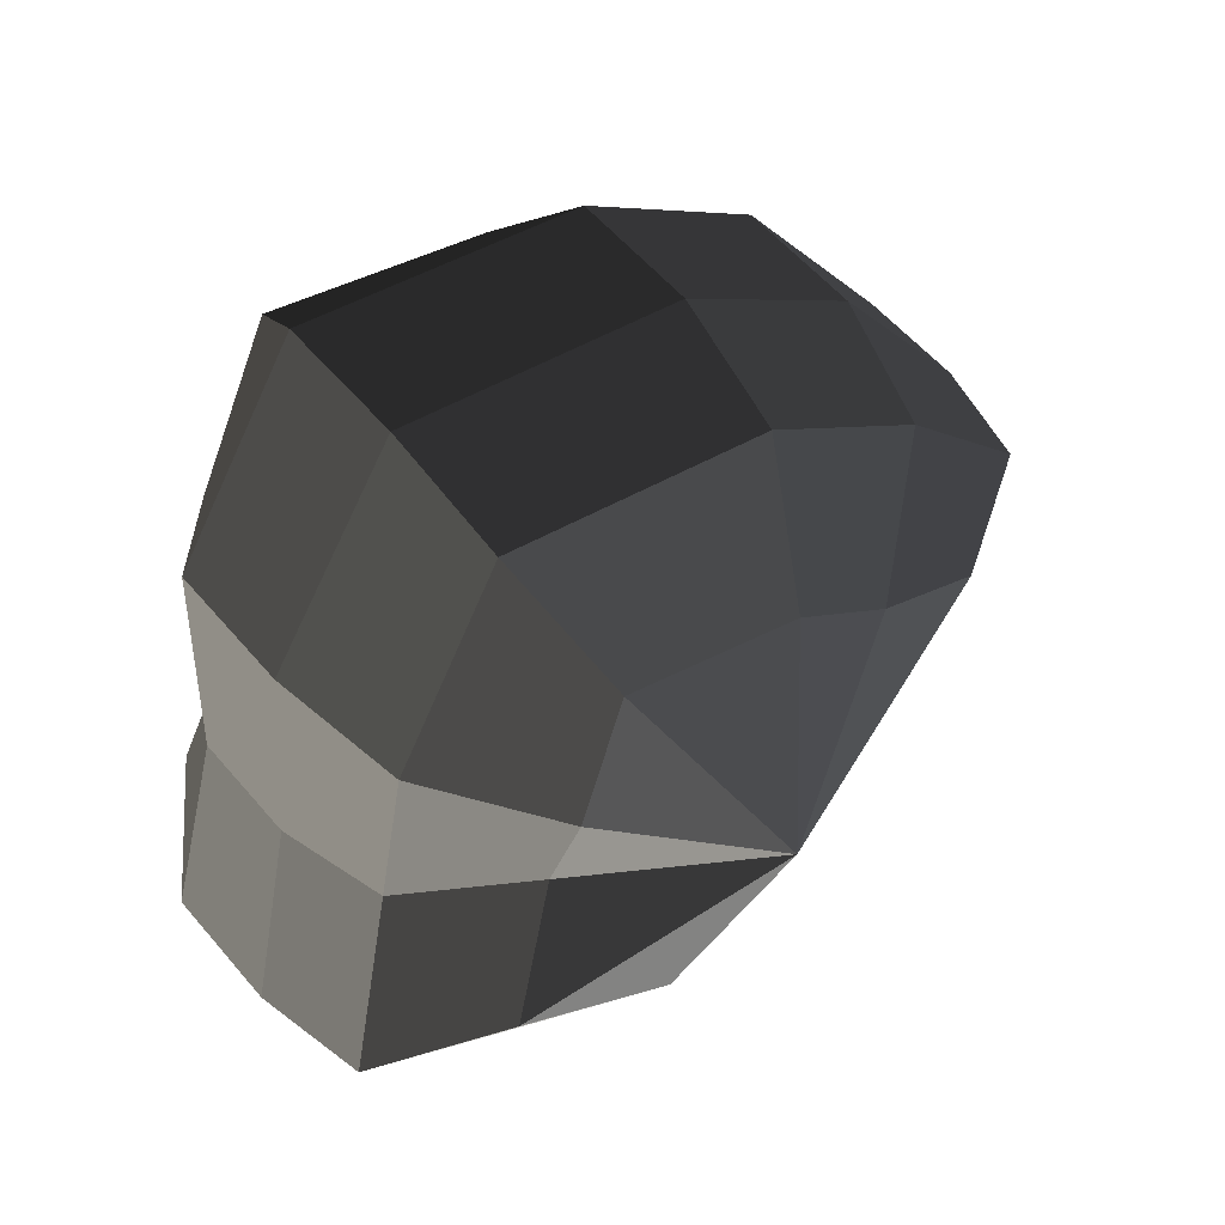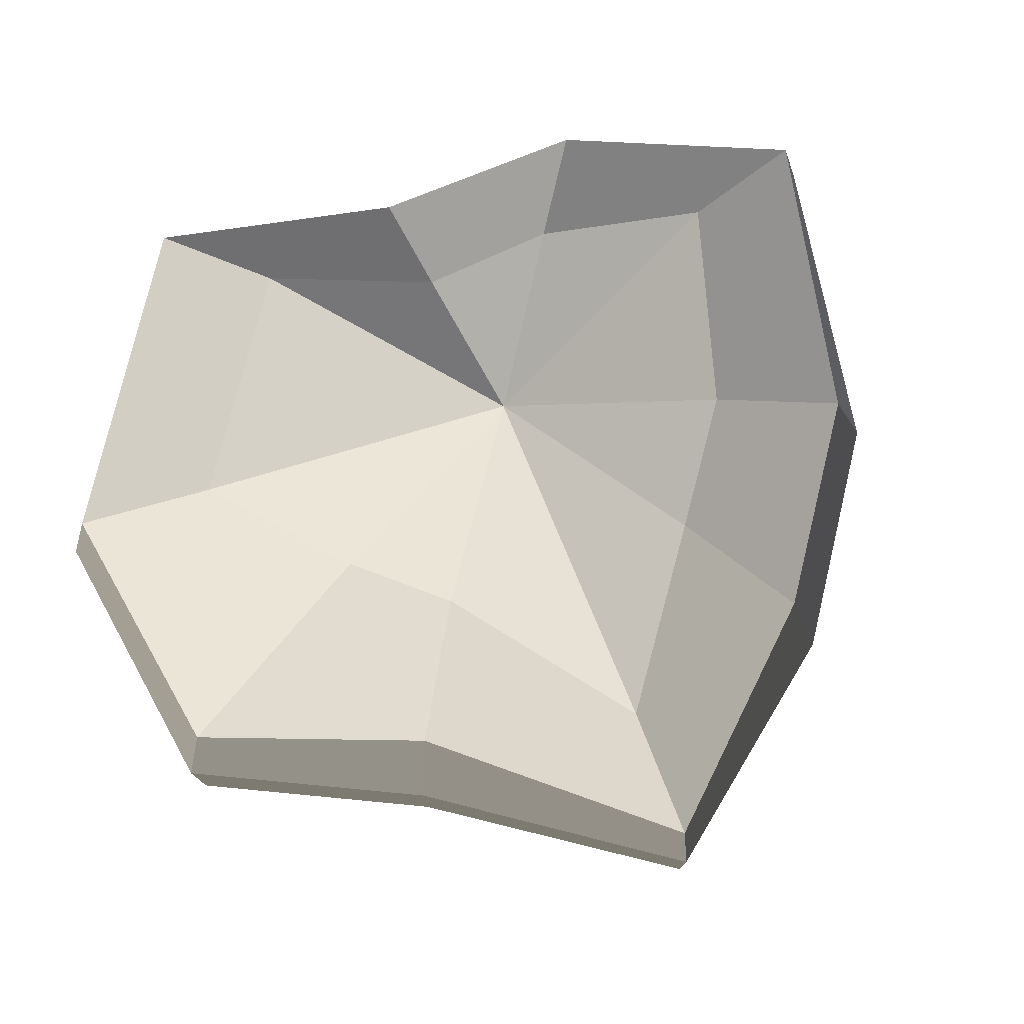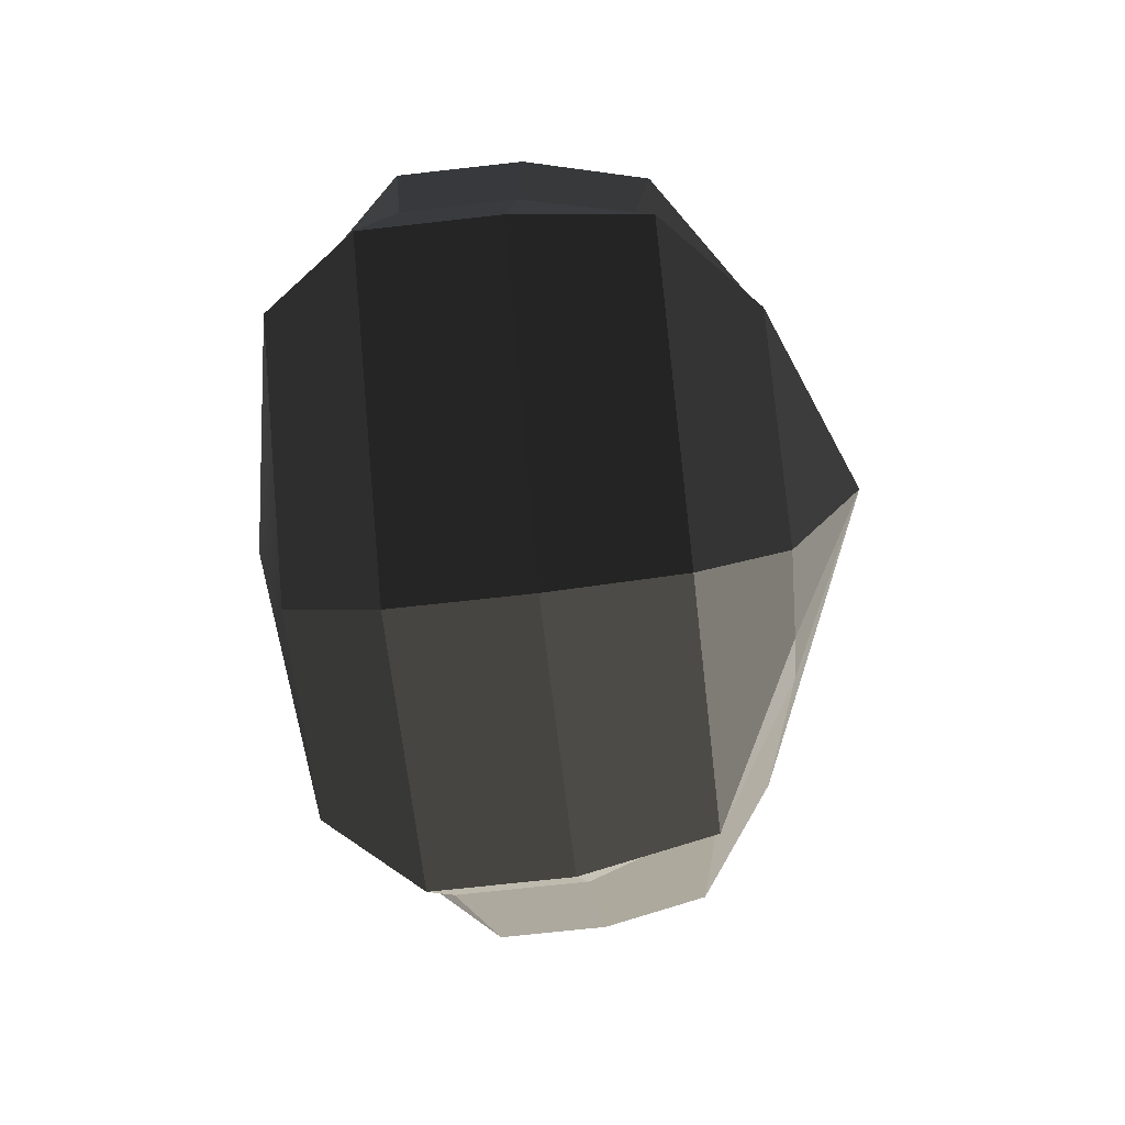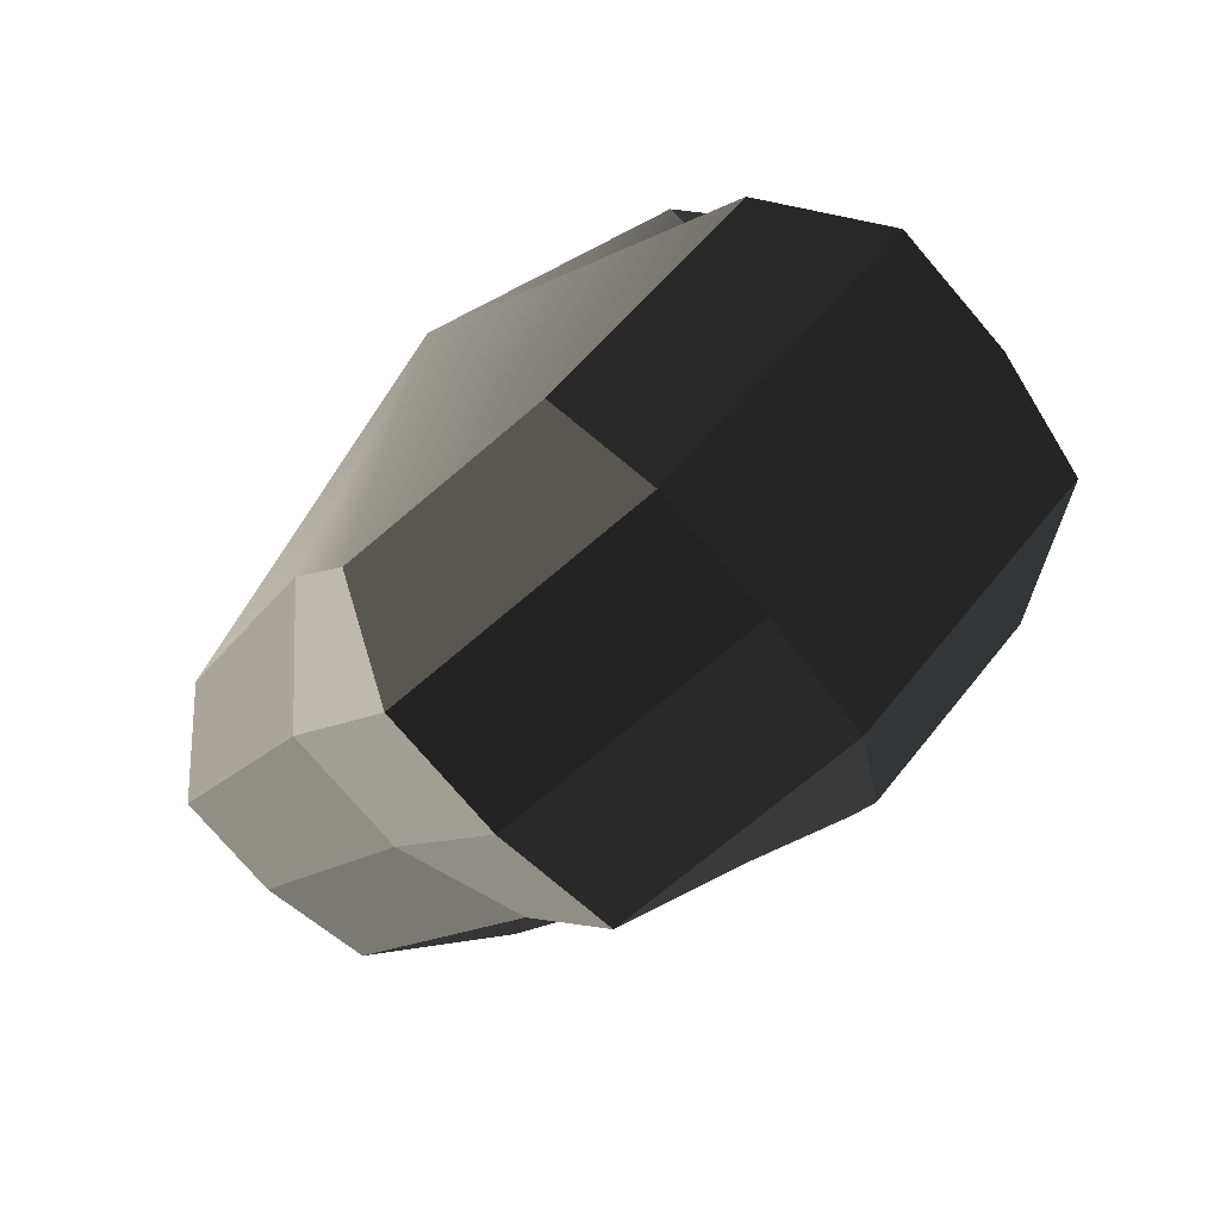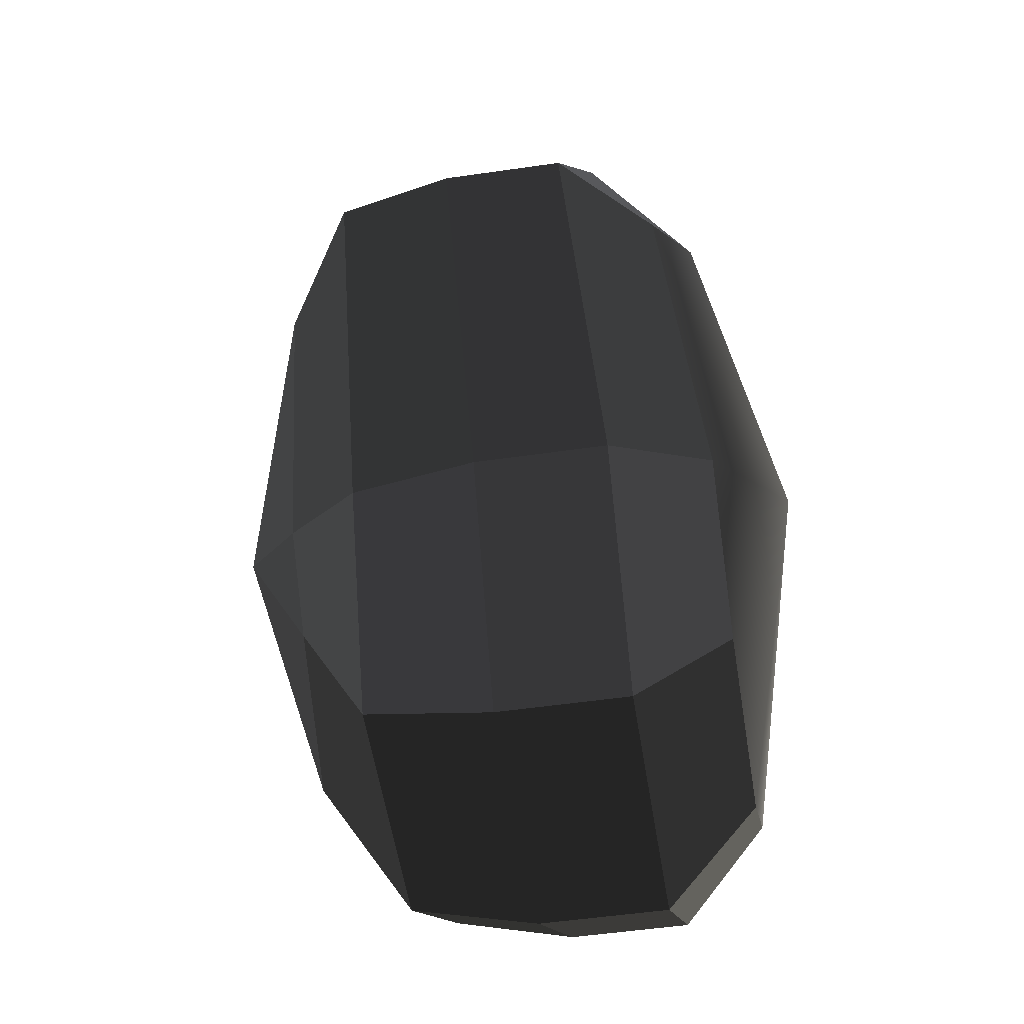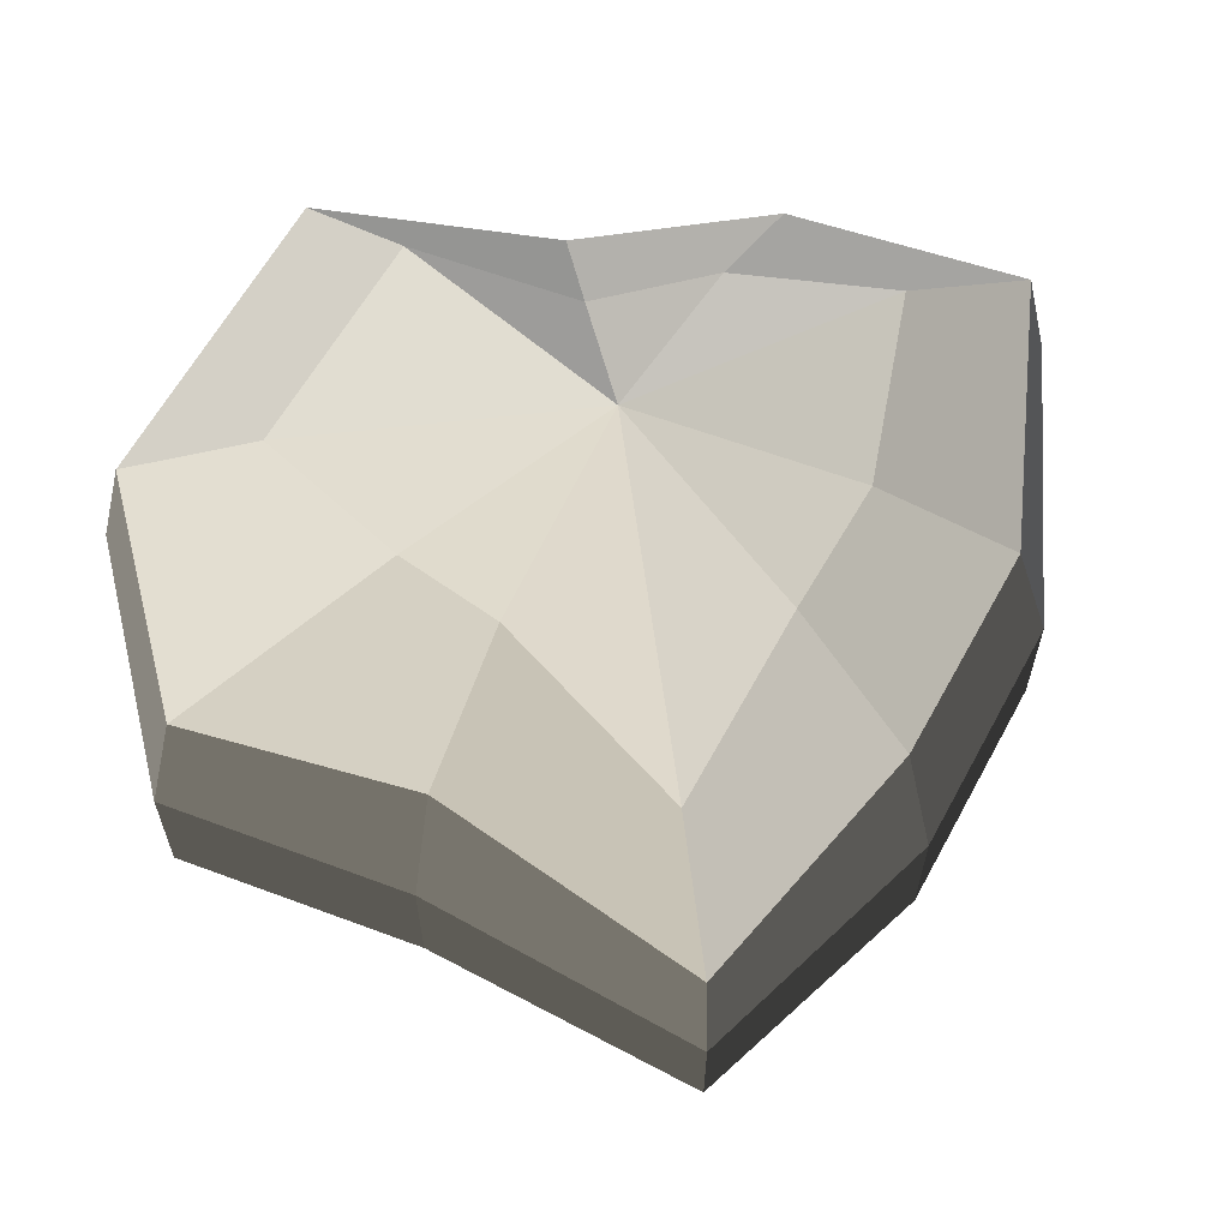
<metadata>
{"format":"obj","ext":"obj","renderer":"f3d","projection":"perspective","resolution":1024,"background":"white","views":[{"elev":56.2,"azim":140.5,"up":"+Z"},{"elev":77.8,"azim":-114.7,"up":"+Y"},{"elev":-67.7,"azim":96.5,"up":"+Z"},{"elev":-76.3,"azim":40.6,"up":"+Z"},{"elev":-50.6,"azim":-80.9,"up":"+Z"},{"elev":63.0,"azim":-99.4,"up":"+Y"}]}
</metadata>
<code>
v 0.01454 -0.02578 -0.04036
v 0.004623 -0.03398 0.001092
v 0.03878 -0.02578 -0.02105
v -0.009664 -0.02578 -0.03817
v -0.01825 -0.02578 -0.01778
v -0.03822 -0.02223 0.001092
v -0.02135 -0.02578 0.01996
v -0.005298 -0.02578 0.03272
v 0.02109 -0.02578 0.04036
v 0.0306 -0.02578 0.01996
v 0.03219 -0.02223 0.001092
v 0.03878 -0.02578 -0.02105
v 0.04797 -0.01489 -0.02773
v 0.01805 -0.01489 -0.05115
v 0.01454 -0.02578 -0.04036
v 0.01454 -0.02578 -0.04036
v 0.01805 -0.01489 -0.05115
v -0.01317 -0.01489 -0.04897
v -0.009664 -0.02578 -0.03817
v -0.009664 -0.02578 -0.03817
v -0.01317 -0.01489 -0.04897
v -0.02743 -0.01489 -0.02445
v -0.01825 -0.02578 -0.01778
v -0.01825 -0.02578 -0.01778
v -0.02743 -0.01489 -0.02445
v -0.04797 -0.01289 0.001092
v -0.03822 -0.02223 0.001092
v -0.03822 -0.02223 0.001092
v -0.04797 -0.01289 0.001092
v -0.03053 -0.01489 0.02664
v -0.02135 -0.02578 0.01996
v -0.02135 -0.02578 0.01996
v -0.03053 -0.01489 0.02664
v -0.008805 -0.01489 0.04351
v -0.005298 -0.02578 0.03272
v -0.005298 -0.02578 0.03272
v -0.008805 -0.01489 0.04351
v 0.0246 -0.01489 0.05115
v 0.02109 -0.02578 0.04036
v 0.02109 -0.02578 0.04036
v 0.0246 -0.01489 0.05115
v 0.03978 -0.01489 0.02664
v 0.0306 -0.02578 0.01996
v 0.0306 -0.02578 0.01996
v 0.03978 -0.01489 0.02664
v 0.04193 -0.01289 0.001092
v 0.03219 -0.02223 0.001092
v 0.03219 -0.02223 0.001092
v 0.04193 -0.01289 0.001092
v 0.04797 -0.01489 -0.02773
v 0.03878 -0.02578 -0.02105
v 0.04797 -0.01489 -0.02773
v 0.04797 -0.0001483 -0.02773
v 0.01805 -0.0001483 -0.05115
v 0.01805 -0.01489 -0.05115
v 0.01805 -0.01489 -0.05115
v 0.01805 -0.0001483 -0.05115
v -0.01317 -0.0001483 -0.04897
v -0.01317 -0.01489 -0.04897
v -0.01317 -0.01489 -0.04897
v -0.01317 -0.0001483 -0.04897
v -0.02743 -0.0001483 -0.02445
v -0.02743 -0.01489 -0.02445
v -0.02743 -0.01489 -0.02445
v -0.02743 -0.0001483 -0.02445
v -0.04797 -0.0002295 0.001092
v -0.04797 -0.01289 0.001092
v -0.04797 -0.01289 0.001092
v -0.04797 -0.0002295 0.001092
v -0.03053 -0.0001483 0.02664
v -0.03053 -0.01489 0.02664
v -0.03053 -0.01489 0.02664
v -0.03053 -0.0001483 0.02664
v -0.008805 -0.0001483 0.04351
v -0.008805 -0.01489 0.04351
v -0.008805 -0.01489 0.04351
v -0.008805 -0.0001483 0.04351
v 0.0246 -0.0001483 0.05115
v 0.0246 -0.01489 0.05115
v 0.0246 -0.01489 0.05115
v 0.0246 -0.0001483 0.05115
v 0.03978 -0.0001483 0.02664
v 0.03978 -0.01489 0.02664
v 0.03978 -0.01489 0.02664
v 0.03978 -0.0001483 0.02664
v 0.04193 -0.0002295 0.001092
v 0.04193 -0.01289 0.001092
v 0.04193 -0.01289 0.001092
v 0.04193 -0.0002295 0.001092
v 0.04797 -0.0001483 -0.02773
v 0.04797 -0.01489 -0.02773
v 0.04797 -0.0001483 -0.02773
v 0.04569 0.01428 -0.0254
v 0.01714 0.01428 -0.04799
v 0.01805 -0.0001483 -0.05115
v 0.01805 -0.0001483 -0.05115
v 0.01714 0.01428 -0.04799
v -0.01183 0.01428 -0.0456
v -0.01317 -0.0001483 -0.04897
v -0.01317 -0.0001483 -0.04897
v -0.01183 0.01428 -0.0456
v -0.02321 0.01428 -0.02181
v -0.02743 -0.0001483 -0.02445
v -0.02743 -0.0001483 -0.02445
v -0.02321 0.01428 -0.02181
v -0.0453 0.01197 0.001198
v -0.04797 -0.0002295 0.001092
v -0.04797 -0.0002295 0.001092
v -0.0453 0.01197 0.001198
v -0.02661 0.01428 0.0242
v -0.03053 -0.0001483 0.02664
v -0.03053 -0.0001483 0.02664
v -0.02661 0.01428 0.0242
v -0.007042 0.01428 0.03961
v -0.008805 -0.0001483 0.04351
v -0.008805 -0.0001483 0.04351
v -0.007042 0.01428 0.03961
v 0.02433 0.01428 0.04799
v 0.0246 -0.0001483 0.05115
v 0.0246 -0.0001483 0.05115
v 0.02433 0.01428 0.04799
v 0.03671 0.01428 0.0242
v 0.03978 -0.0001483 0.02664
v 0.03978 -0.0001483 0.02664
v 0.03671 0.01428 0.0242
v 0.03865 0.01197 0.001198
v 0.04193 -0.0002295 0.001092
v 0.04193 -0.0002295 0.001092
v 0.03865 0.01197 0.001198
v 0.04569 0.01428 -0.0254
v 0.04797 -0.0001483 -0.02773
v 0.04569 0.01428 -0.0254
v 0.03225 0.02437 -0.01615
v 0.01204 0.02437 -0.03257
v 0.01714 0.01428 -0.04799
v 0.01714 0.01428 -0.04799
v 0.01204 0.02437 -0.03257
v -0.002593 0.02437 -0.02139
v -0.01183 0.01428 -0.0456
v -0.01183 0.01428 -0.0456
v -0.002593 0.02437 -0.02139
v -0.01125 0.02437 -0.01279
v -0.02321 0.01428 -0.02181
v -0.02321 0.01428 -0.02181
v -0.01125 0.02437 -0.01279
v -0.03125 0.02075 0.001118
v -0.0453 0.01197 0.001198
v -0.0453 0.01197 0.001198
v -0.03125 0.02075 0.001118
v -0.01443 0.02437 0.01503
v -0.02661 0.01428 0.0242
v -0.02661 0.01428 0.0242
v -0.01443 0.02437 0.01503
v -0.002593 0.02437 0.02475
v -0.007042 0.01428 0.03961
v -0.007042 0.01428 0.03961
v -0.002593 0.02437 0.02475
v 0.01874 0.02437 0.03257
v 0.02433 0.01428 0.04799
v 0.02433 0.01428 0.04799
v 0.01874 0.02437 0.03257
v 0.02387 0.02437 0.01503
v 0.03671 0.01428 0.0242
v 0.03671 0.01428 0.0242
v 0.02387 0.02437 0.01503
v 0.02504 0.02075 0.001118
v 0.03865 0.01197 0.001198
v 0.03865 0.01197 0.001198
v 0.02504 0.02075 0.001118
v 0.03225 0.02437 -0.01615
v 0.04569 0.01428 -0.0254
v 0.03225 0.02437 -0.01615
v 0.004623 0.03398 0.001092
v 0.01204 0.02437 -0.03257
v 0.01204 0.02437 -0.03257
v 0.004623 0.03398 0.001092
v -0.002593 0.02437 -0.02139
v -0.002593 0.02437 -0.02139
v 0.004623 0.03398 0.001092
v -0.01125 0.02437 -0.01279
v -0.01125 0.02437 -0.01279
v 0.004623 0.03398 0.001092
v -0.03125 0.02075 0.001118
v -0.03125 0.02075 0.001118
v 0.004623 0.03398 0.001092
v -0.01443 0.02437 0.01503
v -0.01443 0.02437 0.01503
v 0.004623 0.03398 0.001092
v -0.002593 0.02437 0.02475
v -0.002593 0.02437 0.02475
v 0.004623 0.03398 0.001092
v 0.01874 0.02437 0.03257
v 0.01874 0.02437 0.03257
v 0.004623 0.03398 0.001092
v 0.02387 0.02437 0.01503
v 0.02387 0.02437 0.01503
v 0.004623 0.03398 0.001092
v 0.02504 0.02075 0.001118
v 0.02504 0.02075 0.001118
v 0.004623 0.03398 0.001092
v 0.03225 0.02437 -0.01615
g pCylinder6_32_3342_222
f 1 3 2
f 4 1 2
f 5 4 2
f 6 5 2
f 7 6 2
f 8 7 2
f 9 8 2
f 10 9 2
f 11 10 2
f 3 11 2
f 12 14 13
f 12 15 14
f 16 18 17
f 16 19 18
f 20 22 21
f 20 23 22
f 24 26 25
f 24 27 26
f 28 30 29
f 28 31 30
f 32 34 33
f 32 35 34
f 36 38 37
f 36 39 38
f 40 42 41
f 40 43 42
f 44 46 45
f 44 47 46
f 48 50 49
f 48 51 50
f 52 54 53
f 52 55 54
f 56 58 57
f 56 59 58
f 60 62 61
f 60 63 62
f 64 66 65
f 64 67 66
f 68 70 69
f 68 71 70
f 72 74 73
f 72 75 74
f 76 78 77
f 76 79 78
f 80 82 81
f 80 83 82
f 84 86 85
f 84 87 86
f 88 90 89
f 88 91 90
f 92 94 93
f 92 95 94
f 96 98 97
f 96 99 98
f 100 102 101
f 100 103 102
f 104 106 105
f 104 107 106
f 108 110 109
f 108 111 110
f 112 114 113
f 112 115 114
f 116 118 117
f 116 119 118
f 120 122 121
f 120 123 122
f 124 126 125
f 124 127 126
f 128 130 129
f 128 131 130
f 132 134 133
f 132 135 134
f 136 138 137
f 136 139 138
f 140 142 141
f 140 143 142
f 144 146 145
f 144 147 146
f 148 150 149
f 148 151 150
f 152 154 153
f 152 155 154
f 156 158 157
f 156 159 158
f 160 162 161
f 160 163 162
f 164 166 165
f 164 167 166
f 168 170 169
f 168 171 170
f 172 174 173
f 175 177 176
f 178 180 179
f 181 183 182
f 184 186 185
f 187 189 188
f 190 192 191
f 193 195 194
f 196 198 197
f 199 201 200

</code>
